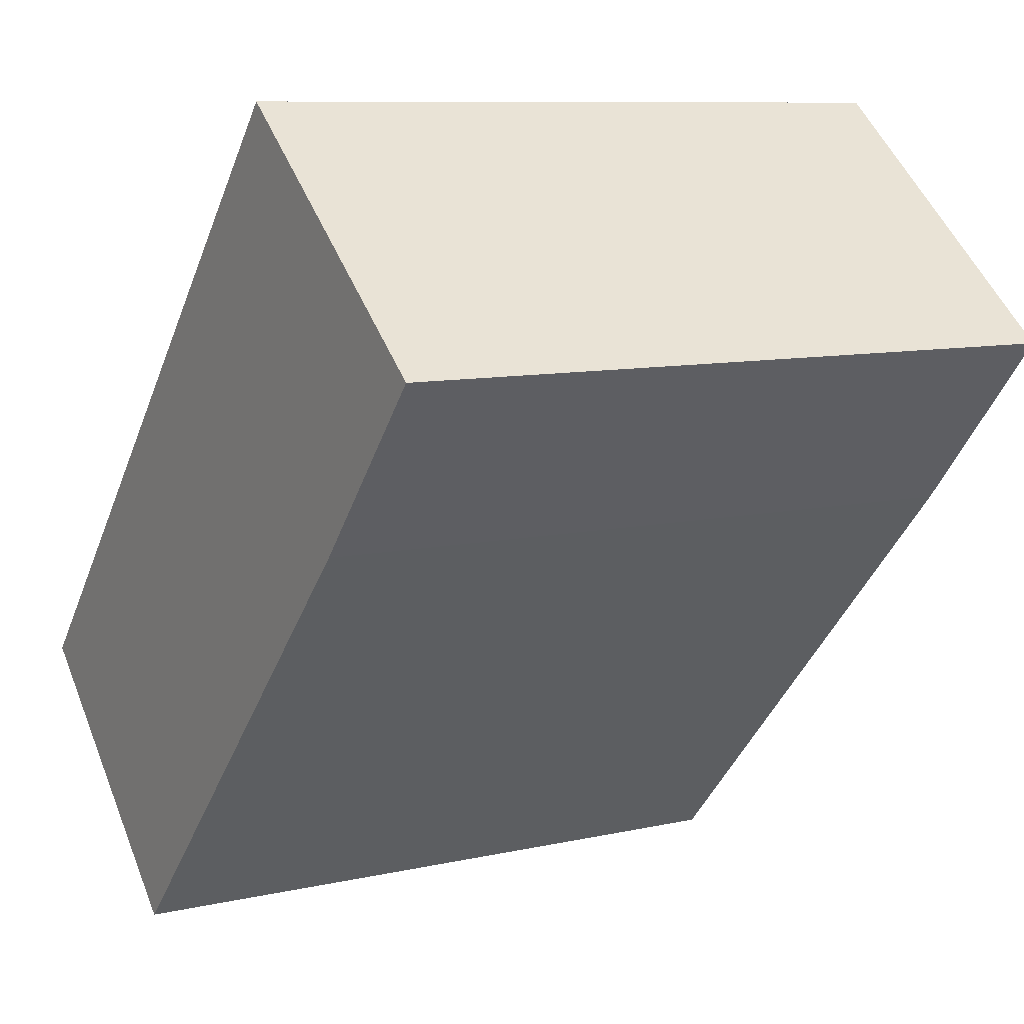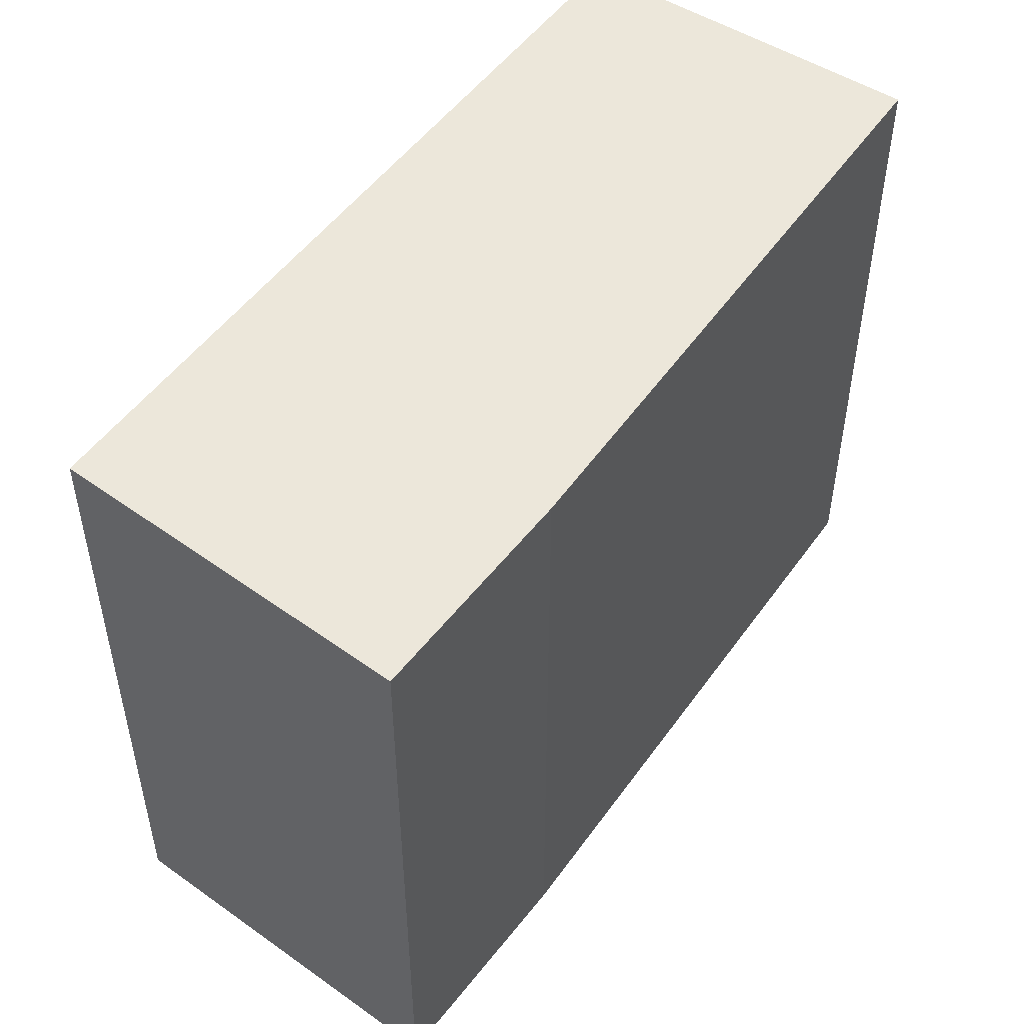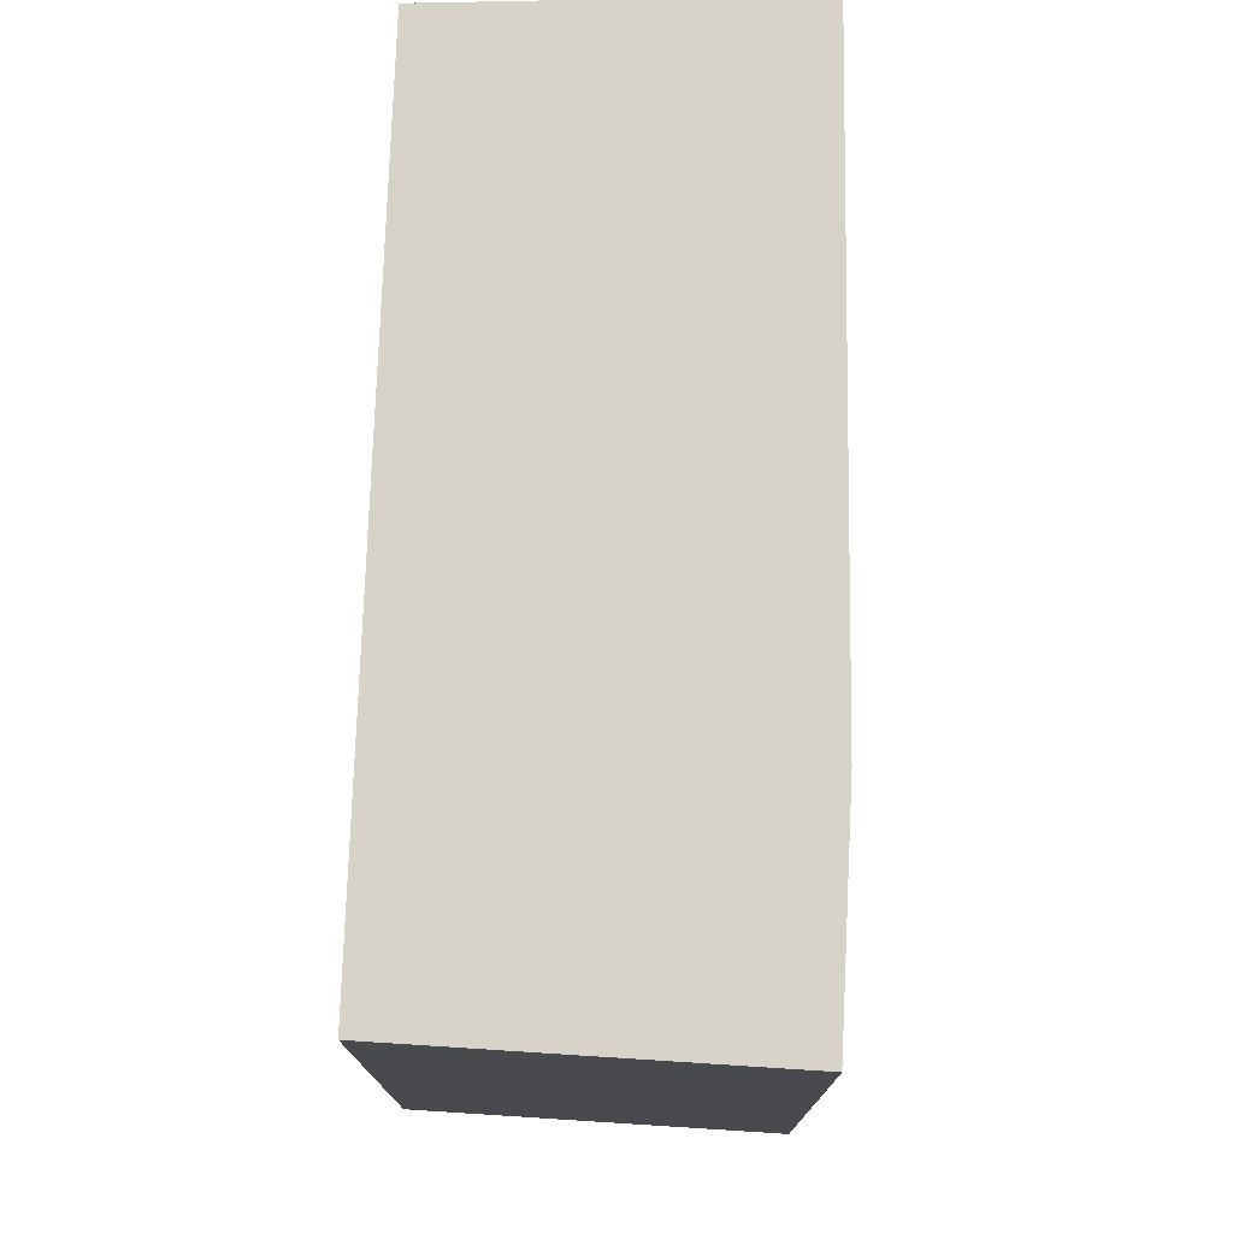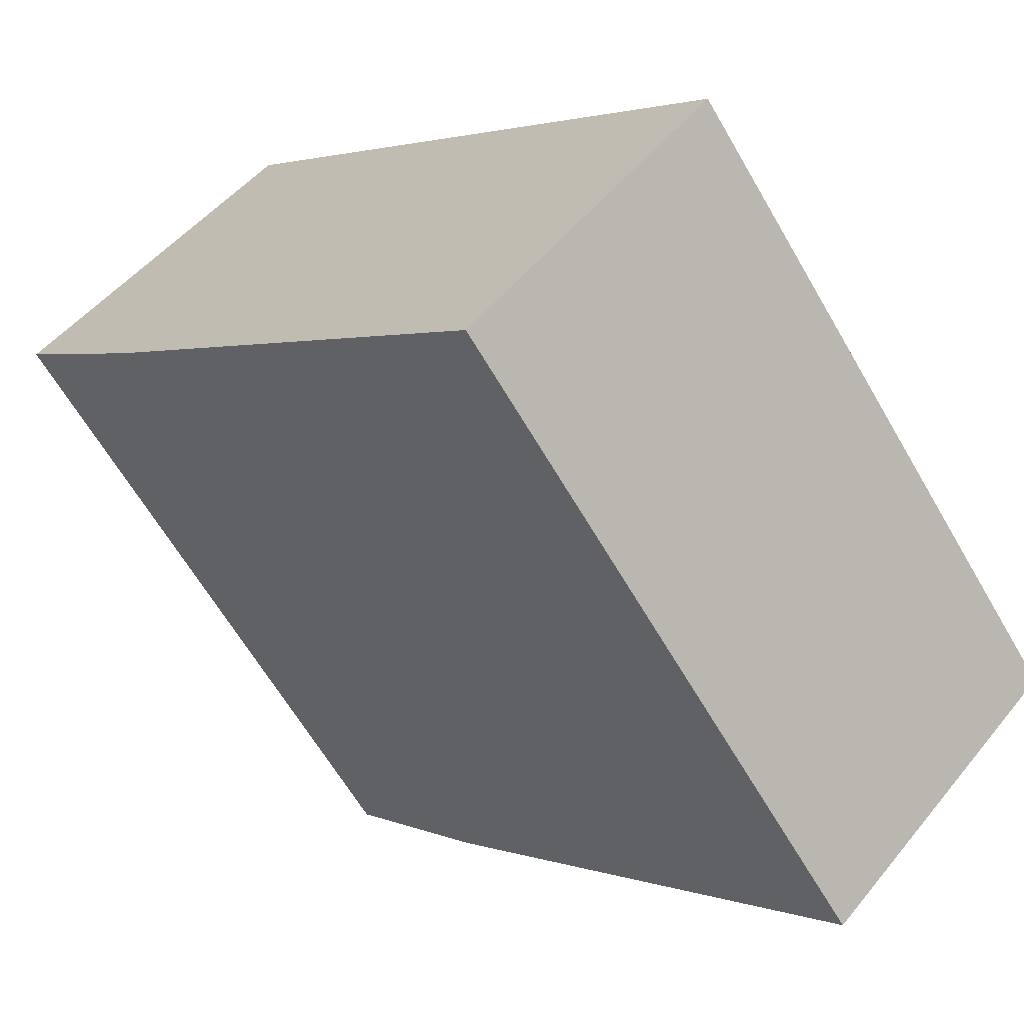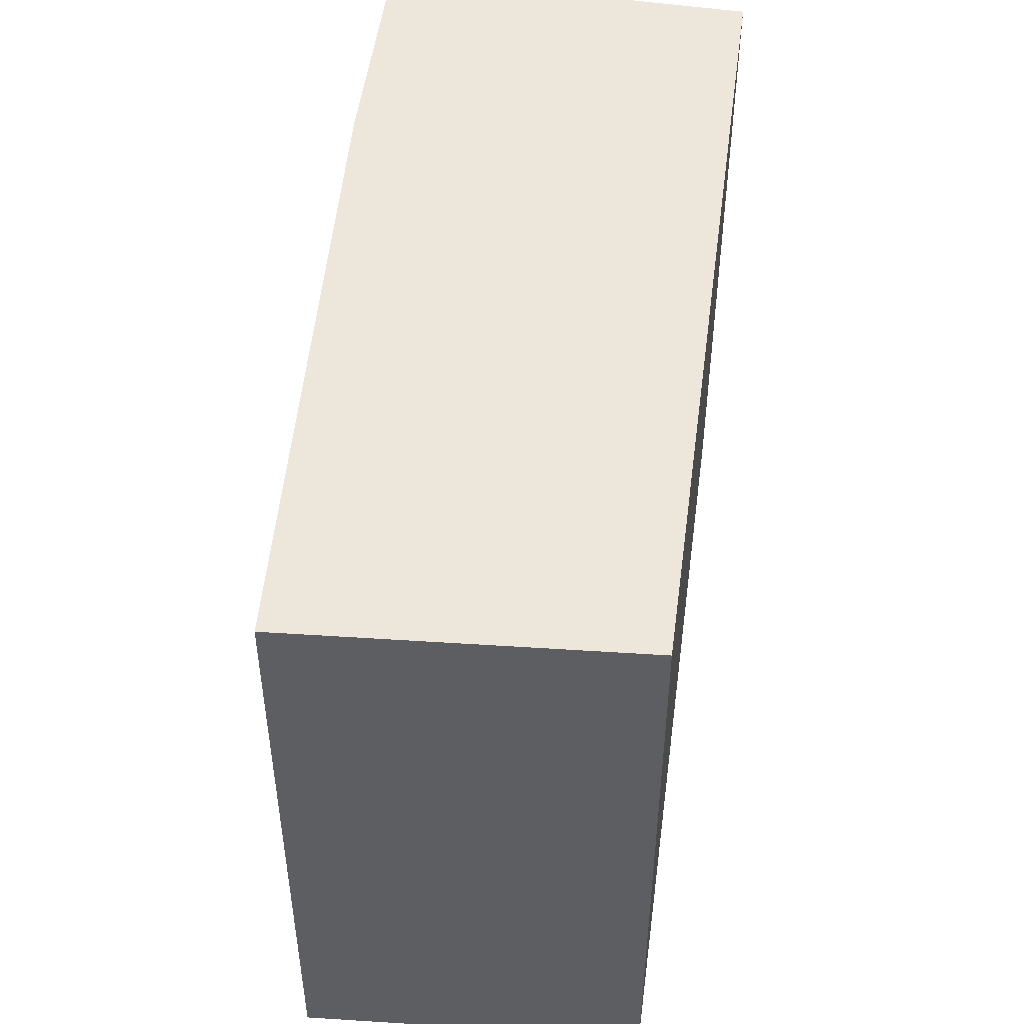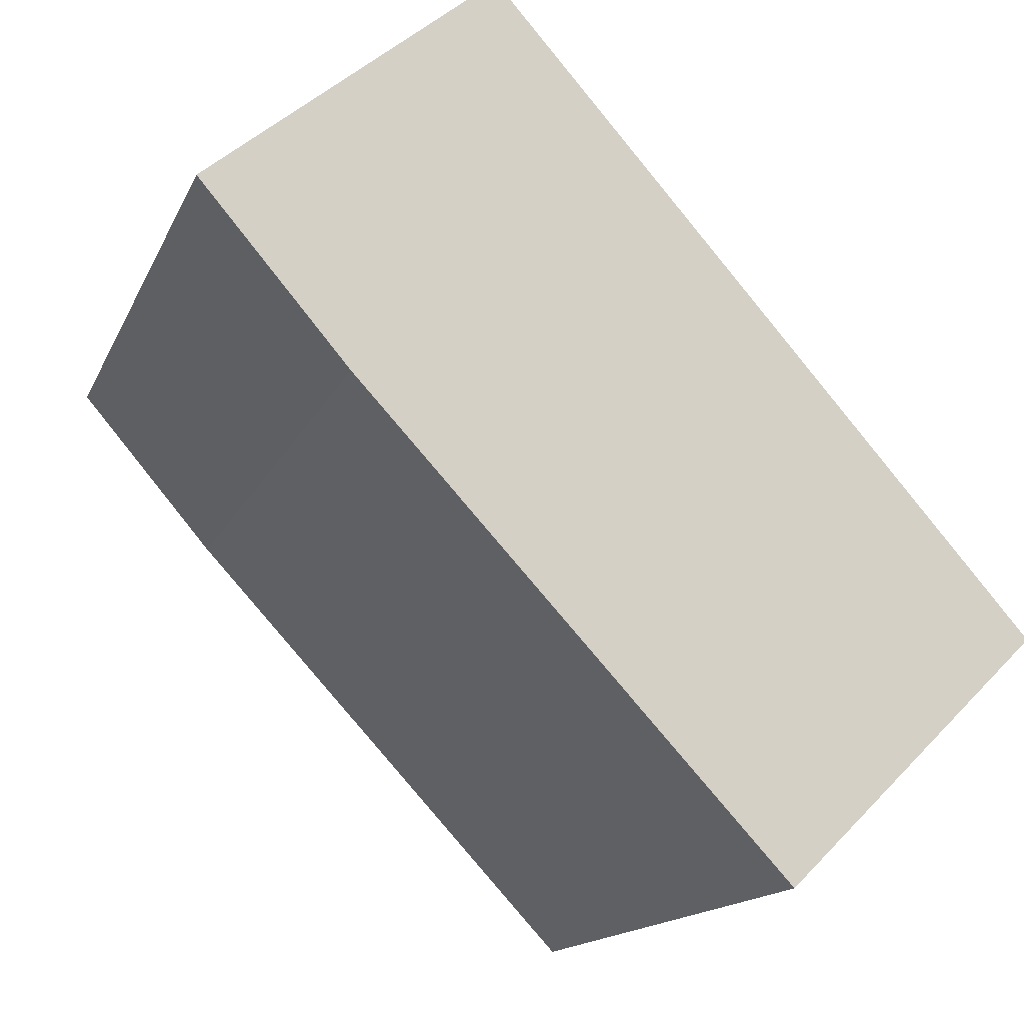
<metadata>
{"format":"obj","ext":"obj","renderer":"f3d","projection":"perspective","resolution":1024,"background":"white","views":[{"elev":9.1,"azim":58.8,"up":"+Z"},{"elev":53.0,"azim":77.4,"up":"+Y"},{"elev":76.8,"azim":43.3,"up":"+Y"},{"elev":-63.6,"azim":-149.9,"up":"+Z"},{"elev":51.9,"azim":-131.5,"up":"+Y"},{"elev":-14.8,"azim":162.7,"up":"+Z"}]}
</metadata>
<code>
v  0 2.771 1.697e-16
v  2.644 2.771 0.815
v  0.985 2.771 -0.968
v  2.108 2.771 2.415
v  3.222 2.771 1.492
v  3.222 -9.136e-17 1.492
v  2.644 -4.99e-17 0.815
v  0.985 5.927e-17 -0.968
v  0 0 0
v  2.108 -1.479e-16 2.415
g defaultobject
f 1 2 3
f 2 1 4
f 2 4 5
f 6 2 5
f 2 6 7
f 7 3 2
f 3 7 8
f 8 1 3
f 1 8 9
f 9 4 1
f 4 9 10
f 10 5 4
f 5 10 6
f 7 9 8
f 9 7 6
f 9 6 10

</code>
